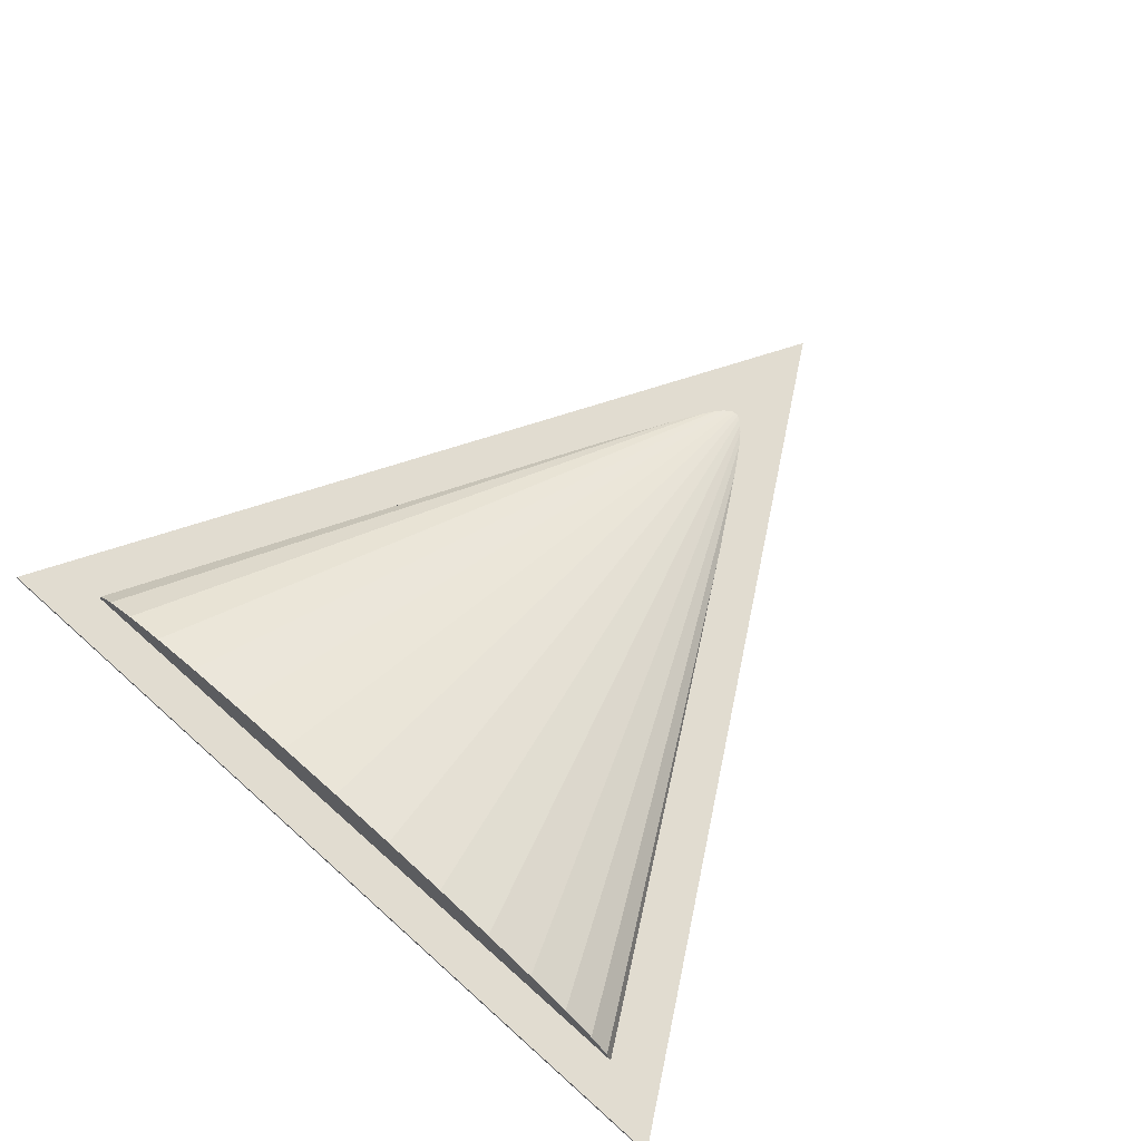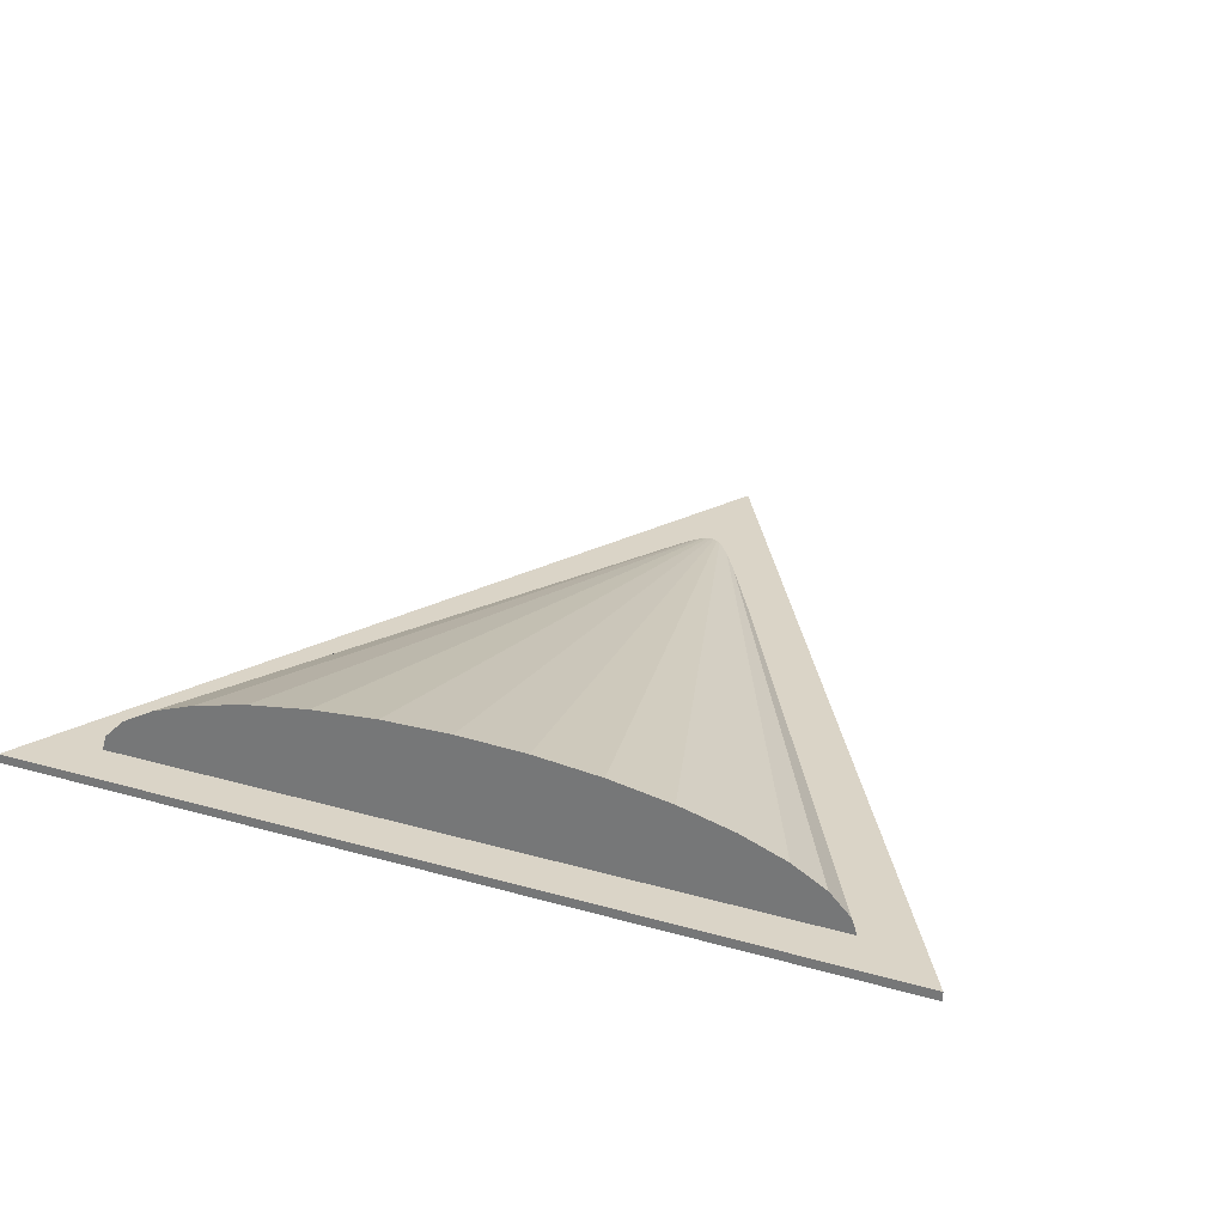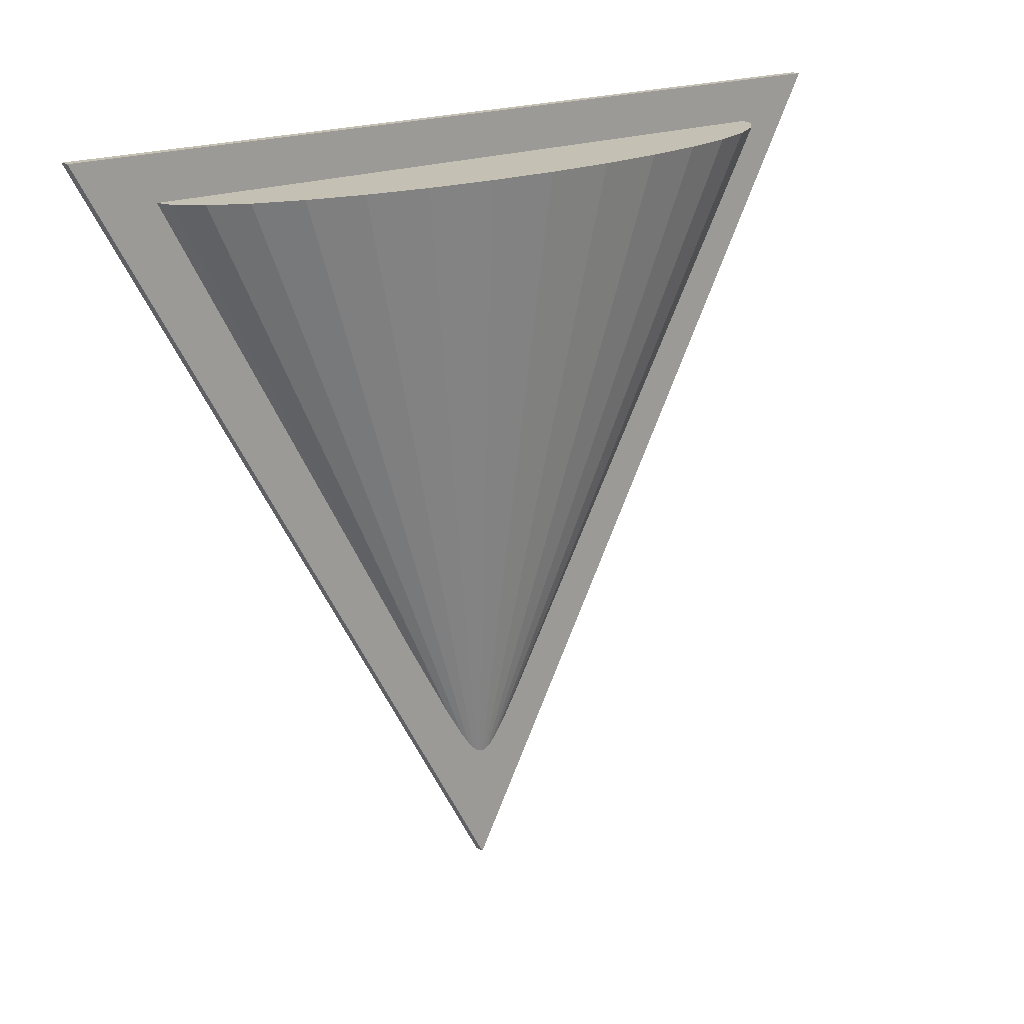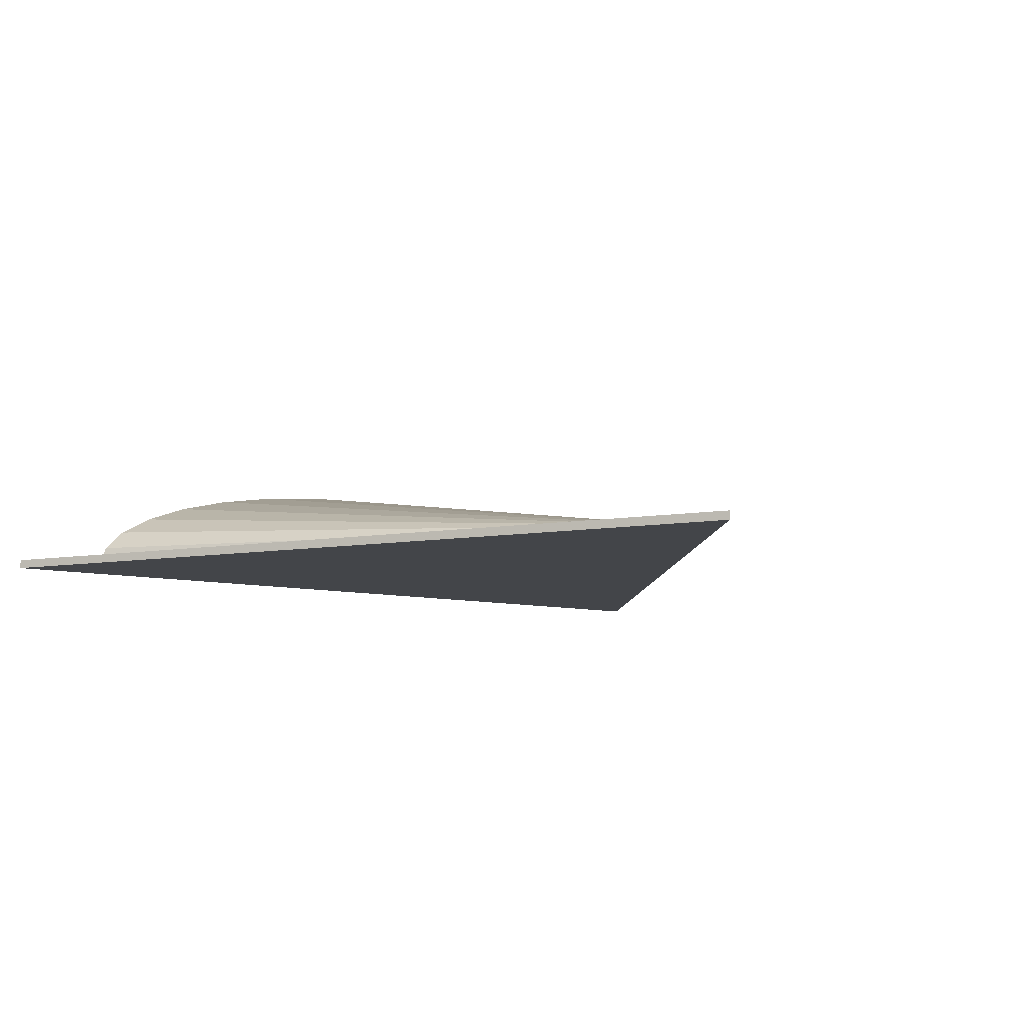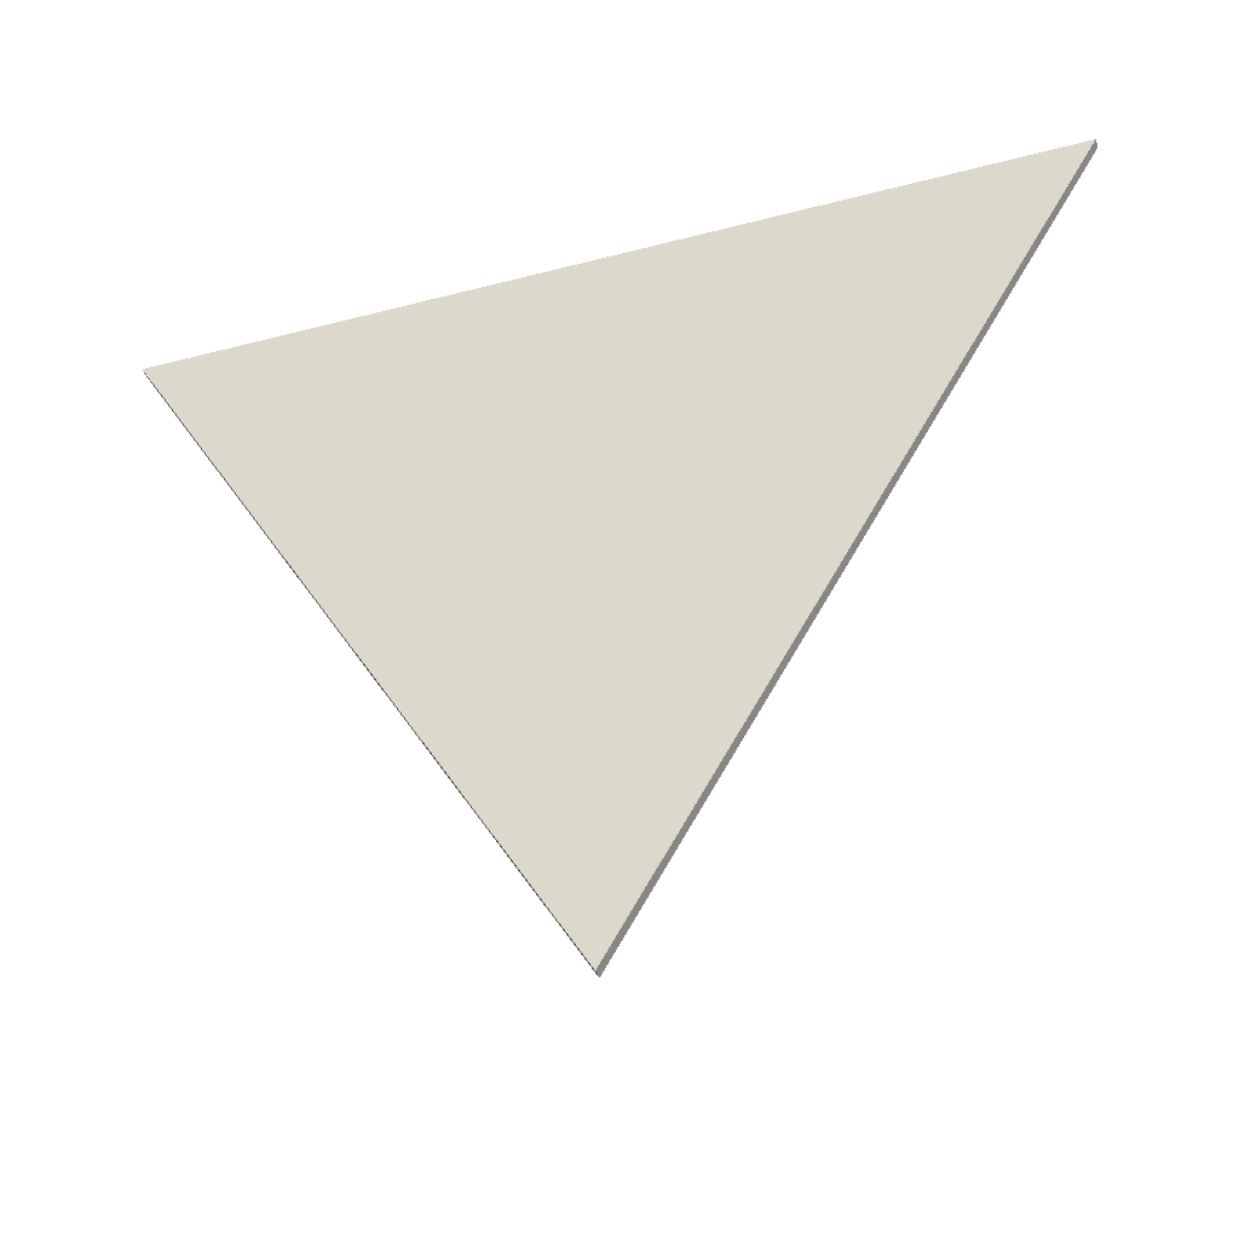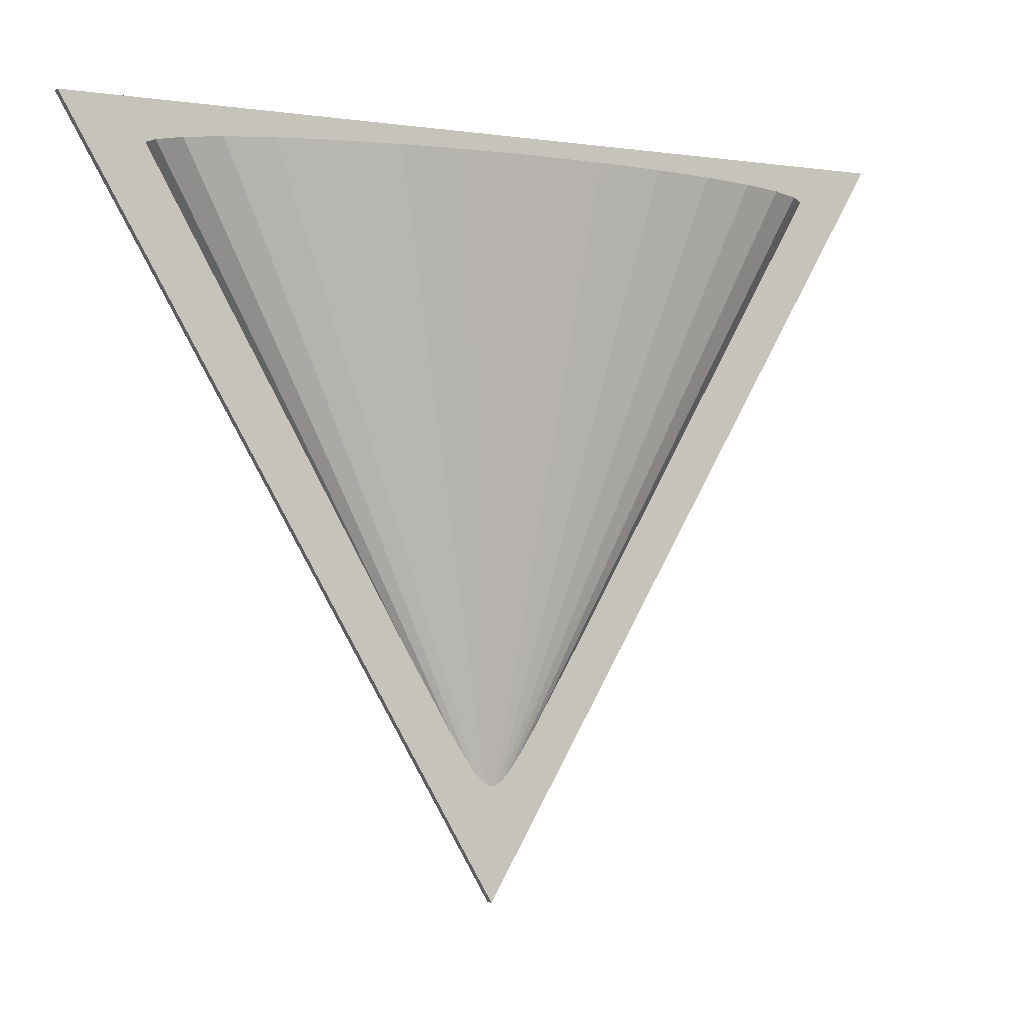
<metadata>
{"format":"obj","ext":"obj","renderer":"f3d","projection":"perspective","resolution":1024,"background":"white","views":[{"elev":69.4,"azim":41.9,"up":"+Y"},{"elev":28.9,"azim":23.0,"up":"+Y"},{"elev":18.0,"azim":139.2,"up":"+Z"},{"elev":-8.8,"azim":145.7,"up":"+Y"},{"elev":-42.4,"azim":17.4,"up":"+Z"},{"elev":-3.6,"azim":154.7,"up":"+Z"}]}
</metadata>
<code>
o Cube_Cube.005
v -0 0.222 0.4174
v -0.1376 0.2179 0.4174
v -0.27 0.2058 0.4174
v -0.392 0.1861 0.4174
v -0.4989 0.1597 0.4174
v -0.5866 0.1274 0.4174
v -0.6518 0.09059 0.4174
v -0.692 0.05066 0.4174
v 0.692 0.05066 0.4174
v 0.6518 0.09059 0.4174
v 0.5866 0.1274 0.4174
v 0.4989 0.1597 0.4174
v 0.392 0.1861 0.4174
v 0.27 0.2058 0.4174
v 0.1376 0.2179 0.4174
v 0.702 0.02003 0.4174
v 0.1815 0.02003 -0.5104
v -0.1815 0.02003 -0.5104
v -0.702 0.02003 0.4174
v 0.08717 0.02003 -0.6721
v 0.05404 0.02003 -0.7244
v -0.05404 0.02003 -0.7244
v -0.08717 0.02003 -0.6721
v -0.03611 0.02003 -0.7493
v 0.03611 0.02003 -0.7493
v 0.02413 0.02003 -0.7629
v 0.01495 0.02003 -0.7706
v -0.01496 0.02003 -0.7706
v -0.02413 0.02003 -0.7629
v -0.007182 0.02003 -0.7747
v -0 0.02003 -0.7759
v 0.007182 0.02003 -0.7747
f 1 31 30 2
f 2 30 28 3
f 3 28 29 4
f 4 29 24 5
f 5 24 22 6
f 6 22 23 7
f 7 23 18 8
f 8 18 19
f 9 17 20 10
f 10 20 21 11
f 11 21 25 12
f 12 25 26 13
f 13 26 27 14
f 14 27 32 15
f 15 32 31 1
f 1 2 3 4 5 6 7 8 19 16 9 10 11 12 13 14 15
f 16 17 9
f 19 18 23 22 24 29 28 30 31 32 27 26 25 21 20 17 16
o Circle_Circle.004
v 0 0 -1
v -0.866 0 0.5
v 0.866 0 0.5
v 0 0.01837 -1
v -0.866 0.01837 0.5
v 0.866 0.01837 0.5
f 34 33 35
f 37 38 36
f 35 33 36 38
f 34 35 38 37
f 33 34 37 36

</code>
